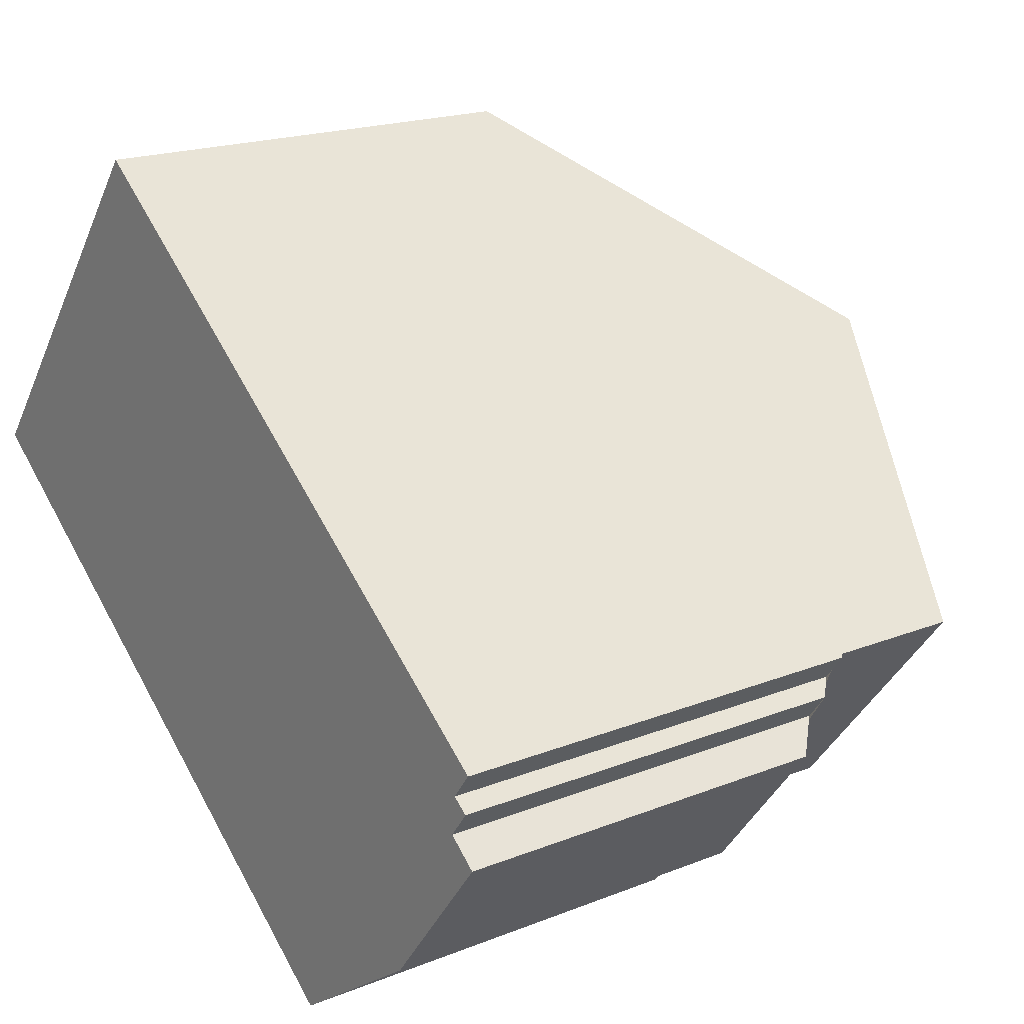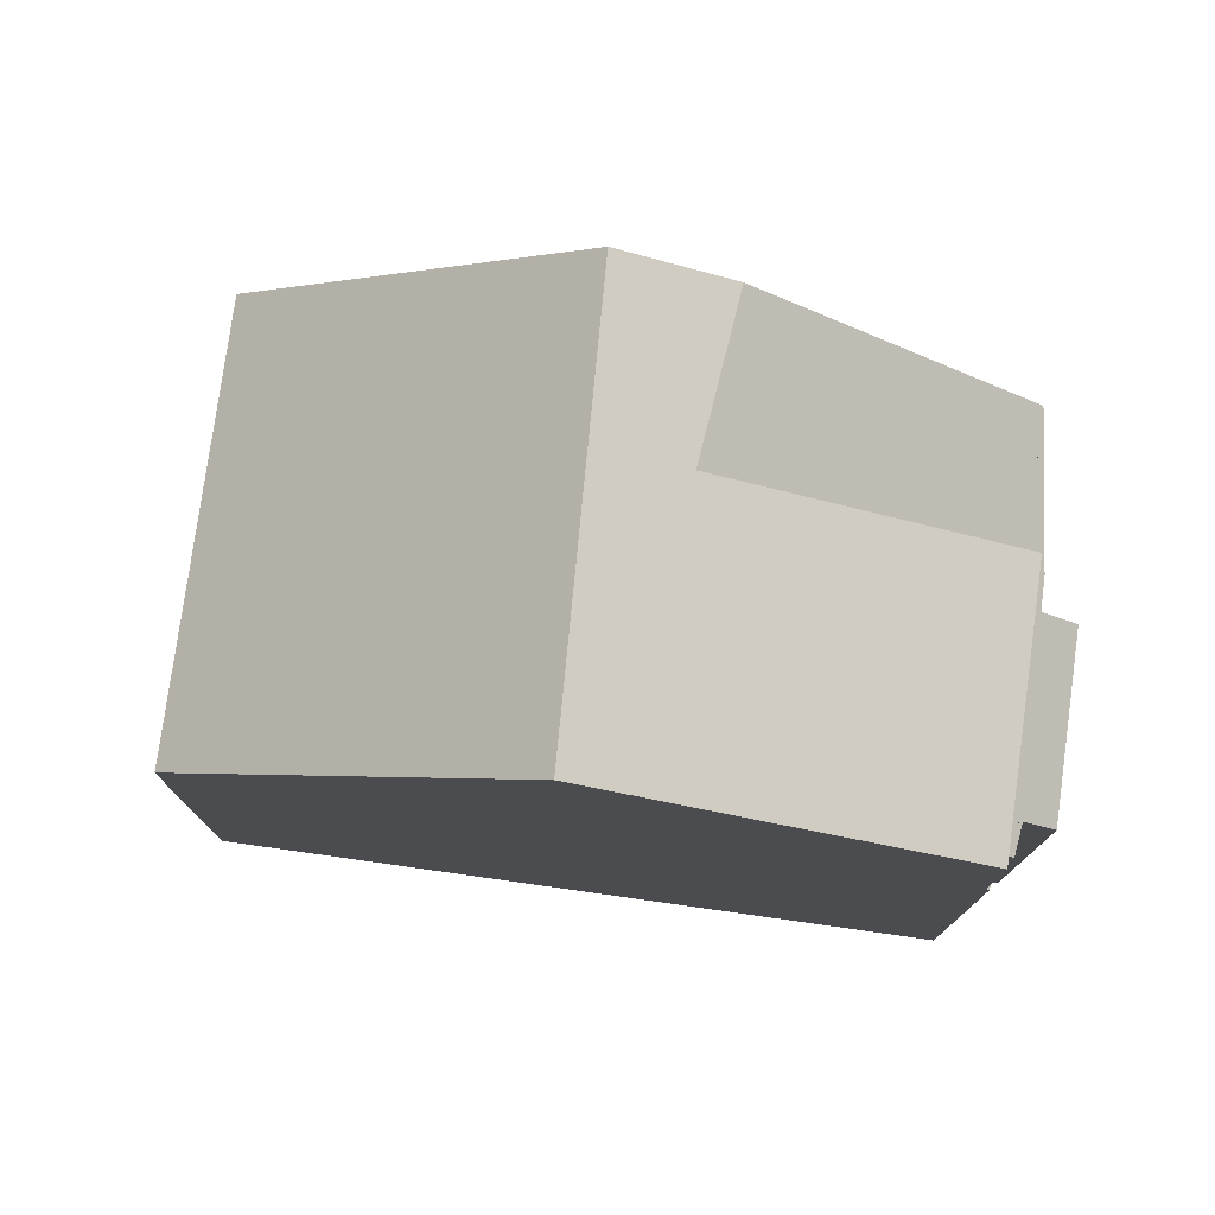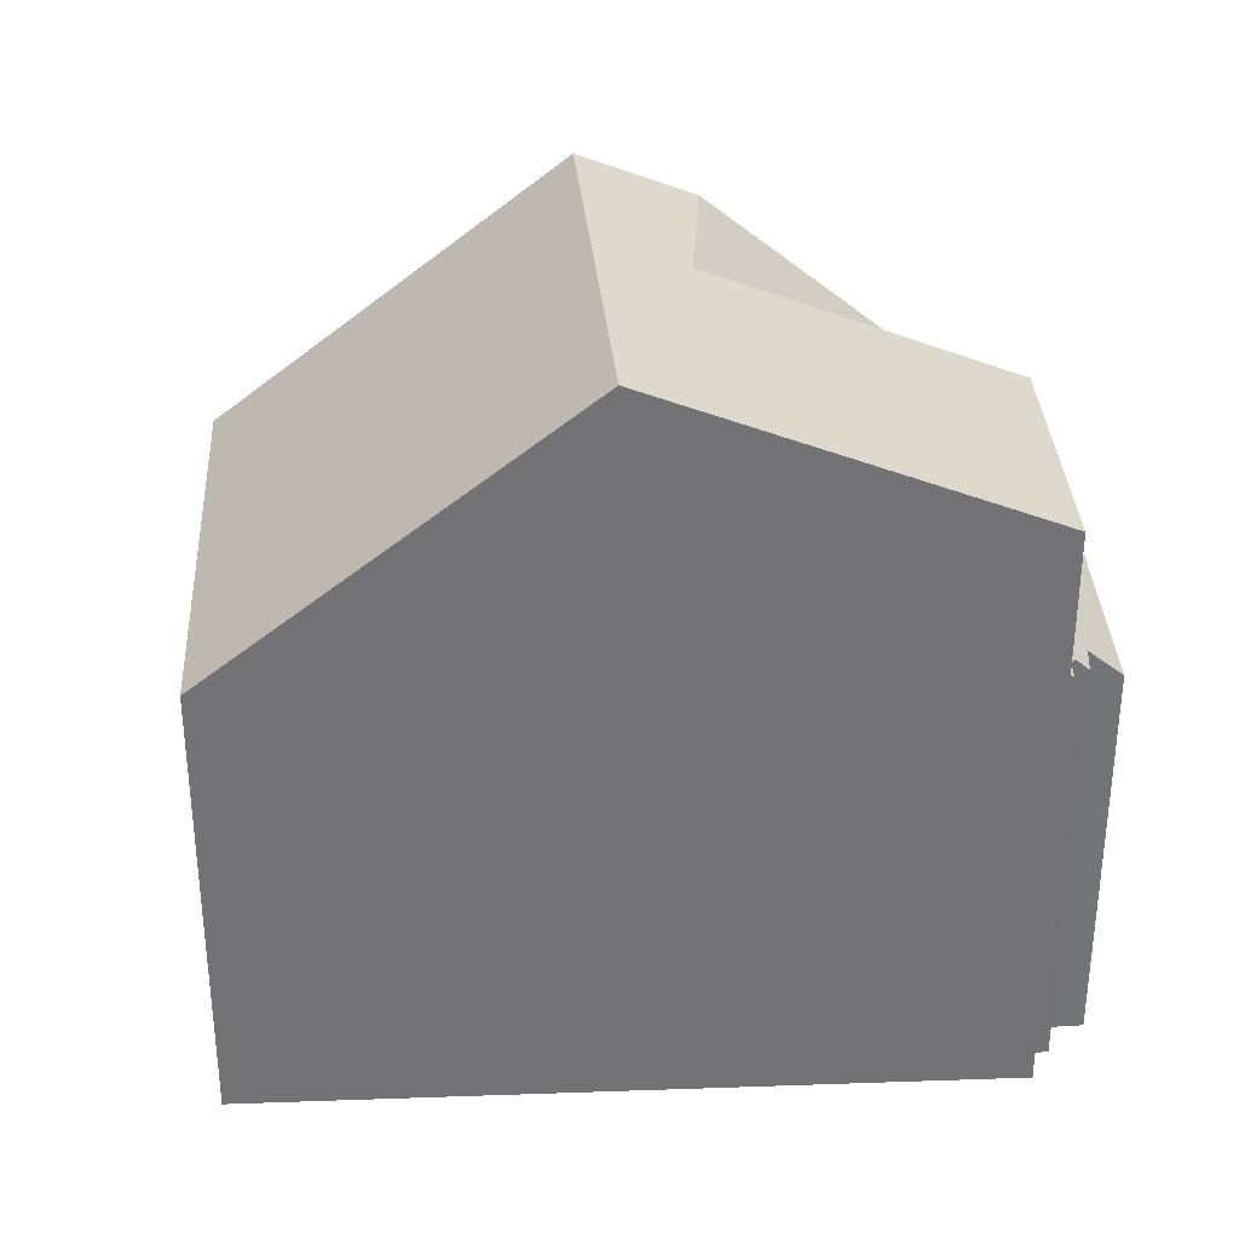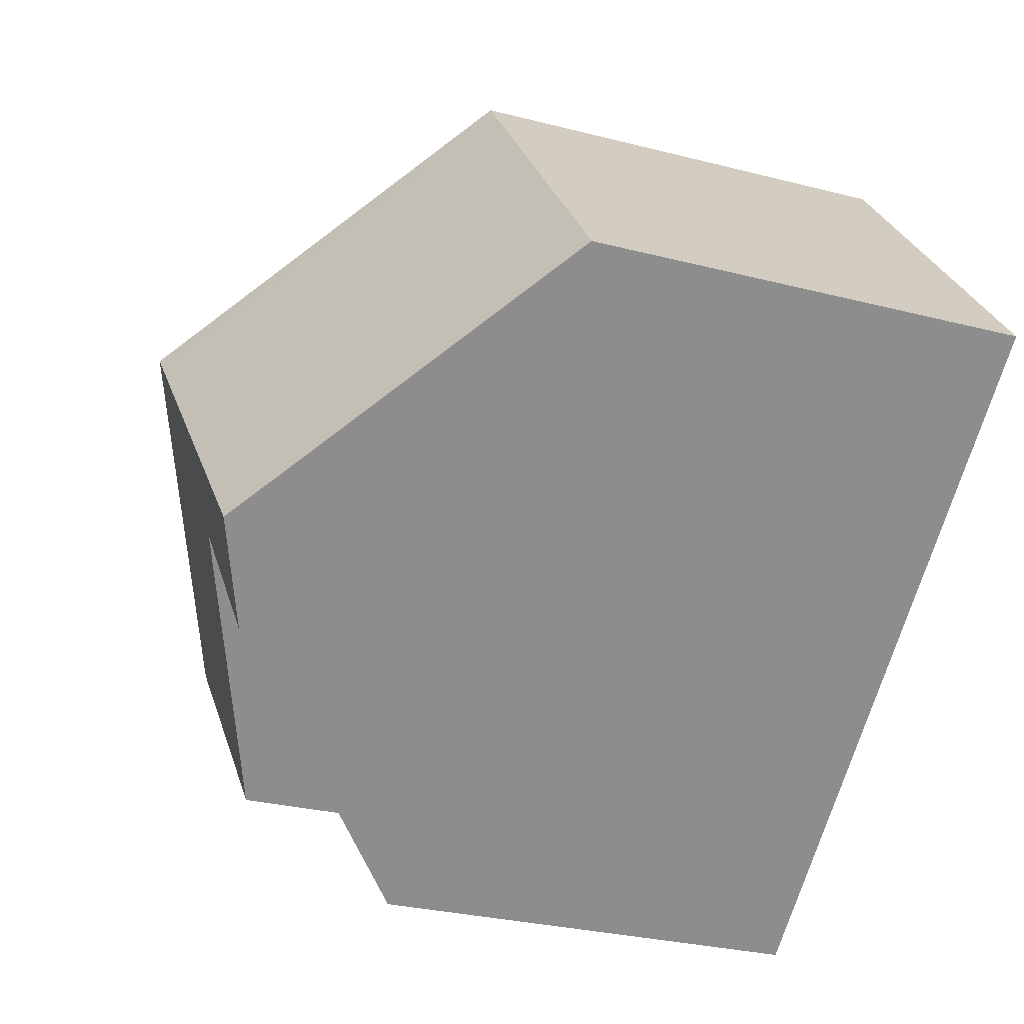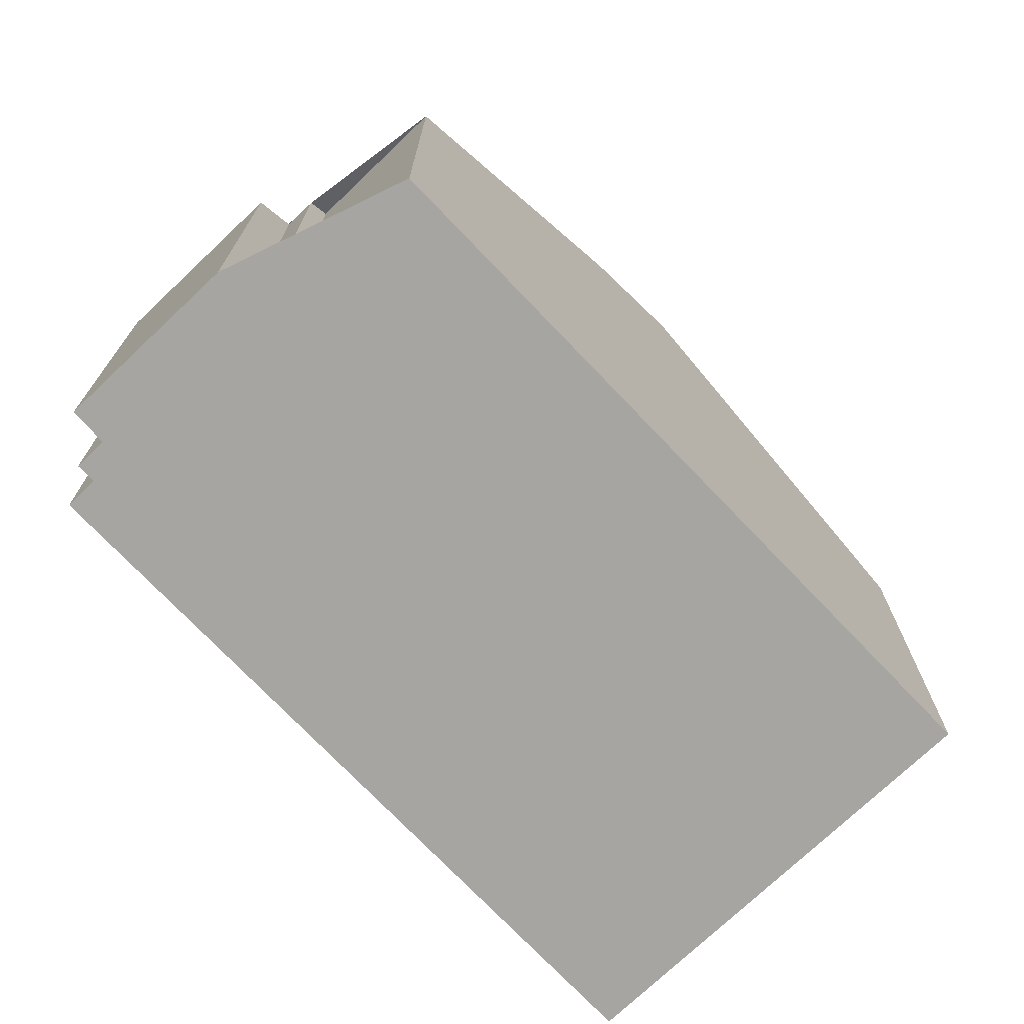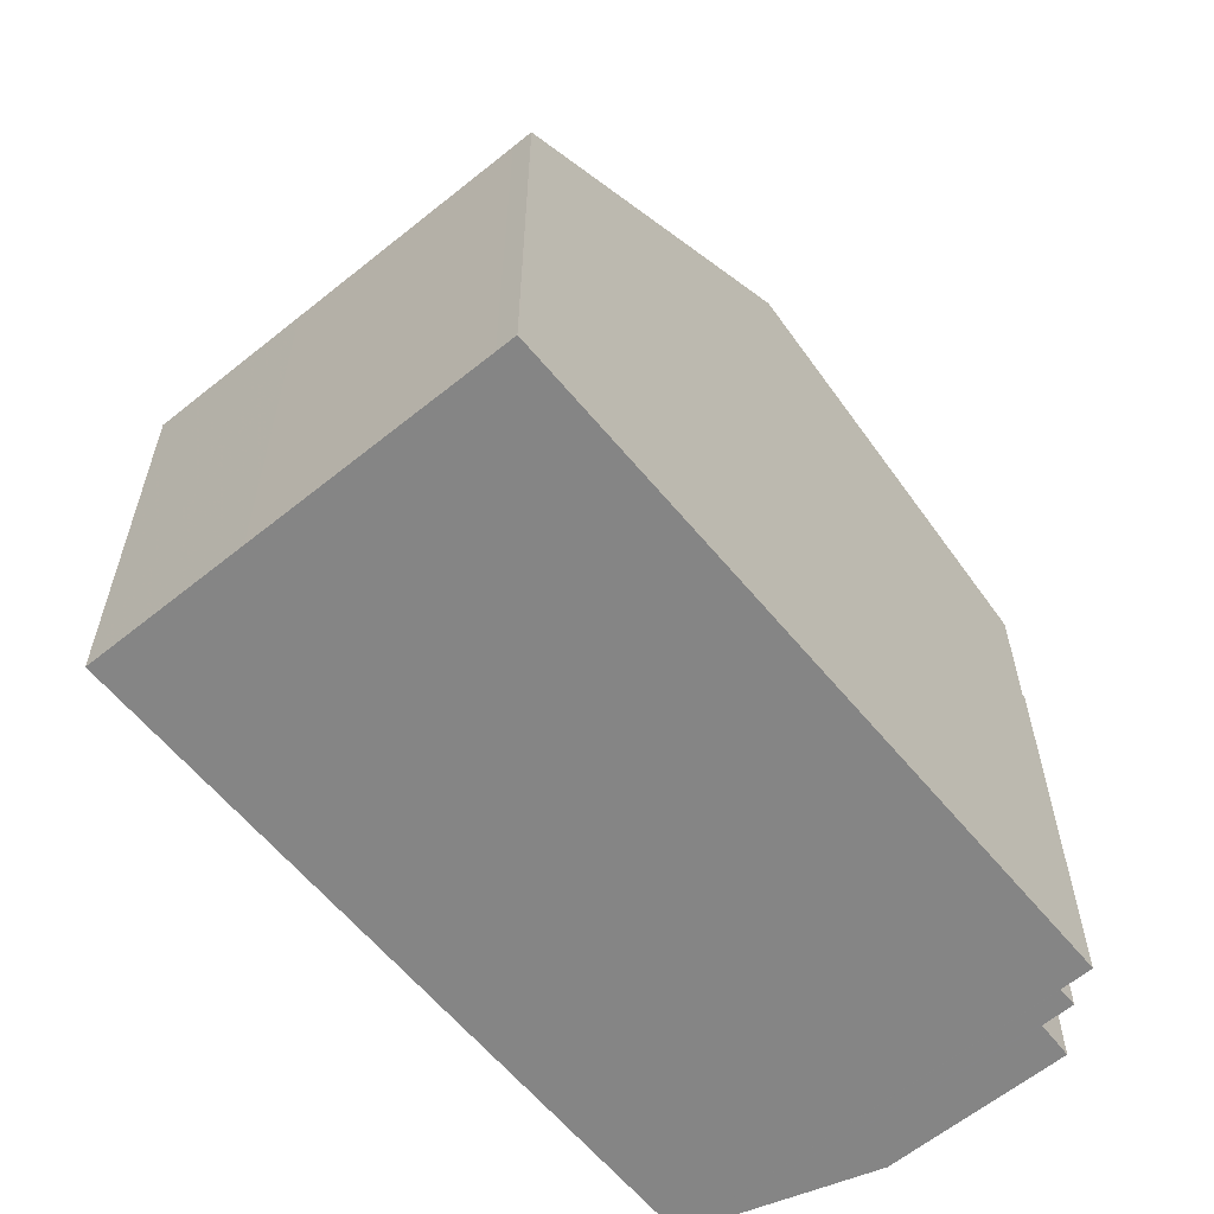
<metadata>
{"format":"obj","ext":"obj","renderer":"f3d","projection":"perspective","resolution":1024,"background":"white","views":[{"elev":19.1,"azim":-127.0,"up":"+Y"},{"elev":77.9,"azim":-134.6,"up":"+Z"},{"elev":34.3,"azim":-145.3,"up":"+Z"},{"elev":-29.0,"azim":69.0,"up":"+Y"},{"elev":-73.8,"azim":-8.9,"up":"+Z"},{"elev":-61.8,"azim":167.0,"up":"+Z"}]}
</metadata>
<code>
v -1632 -2397 5.86
v -1635 -2393 5.865
v -1639 -2403 5.759
v -1641 -2401 5.775
v -1641 -2402 5.561
v -1641 -2401 5.561
v -1641 -2402 5.154
v -1643 -2400 5.161
v -1643 -2399 5.564
v -1643 -2399 5.569
v -1643 -2399 5.778
v -1643 -2398 5.784
v -1635 -2400 9.314
v -1639 -2396 9.504
v -1639 -2396 9.495
v -1639 -2396 9.504
v -1635 -2400 9.314
v -1636 -2401 8.746
v -1643 -2398 7.63
v -1639 -2396 9.267
v -1636 -2401 8.746
v -1643 -2398 5.823
v -1638 -2399 8.945
v -1635 -2393 5.865
v -1639 -2396 9.242
v -1639 -2396 9.495
v -1643 -2399 5.821
v -1643 -2399 5.78
v -1643 -2399 7.616
v -1643 -2398 7.63
v -1643 -2399 7.616
v -1641 -2401 5.795
v -1643 -2398 5.823
v -1643 -2399 5.821
v -1641 -2401 7.448
v -1639 -2403 5.777
v -1635 -2393 5.882
v -1632 -2397 5.877
v -1635 -2393 5.882
v -1633 -2396 5.879
v -1637 -2398 9.387
v -1641 -2401 5.795
v -1641 -2401 7.448
v -1641 -2401 7.448
v -1638 -2399 8.945
v -1641 -2401 5.561
v -1641 -2401 5.795
v -1638 -2399 8.945
v -1637 -2398 9.387
v -1633 -2395 5.862
v -1636 -2401 8.746
v -1639 -2403 5.777
v -1639 -2403 5.759
v -1635 -2400 9.315
v -1636 -2401 8.746
v -1635 -2400 9.315
v -1632 -2397 5.877
v -1632 -2397 5.86
v -1641 -2401 5.515
v -1643 -2399 5.521
v -1632 -2397 5.877
v -1632 -2397 5.86
v -1632 -2397 0
v -1632 -2397 0
v -1635 -2393 5.865
v -1635 -2393 5.865
v -1635 -2393 0
v -1635 -2393 0
v -1639 -2403 5.759
v -1639 -2403 5.759
v -1639 -2403 -8.882e-16
v -1639 -2403 0
v -1641 -2402 5.561
v -1641 -2401 5.775
v -1641 -2401 0
v -1641 -2402 0
v -1641 -2401 5.561
v -1641 -2402 5.561
v -1641 -2402 0
v -1641 -2401 0
v -1641 -2401 5.515
v -1641 -2401 5.561
v -1641 -2401 0
v -1641 -2401 -8.882e-16
v -1643 -2400 5.161
v -1641 -2402 5.154
v -1641 -2402 0
v -1643 -2400 0
v -1643 -2399 5.521
v -1643 -2400 5.161
v -1643 -2400 0
v -1643 -2399 0
v -1643 -2399 5.569
v -1643 -2399 5.564
v -1643 -2399 0
v -1643 -2399 8.882e-16
v -1643 -2399 5.778
v -1643 -2399 5.569
v -1643 -2399 8.882e-16
v -1643 -2399 0
v -1643 -2399 5.78
v -1643 -2399 5.778
v -1643 -2399 0
v -1643 -2399 0
v -1643 -2398 5.823
v -1643 -2398 5.784
v -1643 -2398 0
v -1643 -2398 0
v -1635 -2393 5.882
v -1639 -2396 9.504
v -1639 -2396 0
v -1635 -2393 0
v -1636 -2401 8.746
v -1635 -2400 9.314
v -1635 -2400 0
v -1636 -2401 1.776e-15
v -1639 -2403 5.777
v -1636 -2401 8.746
v -1636 -2401 1.776e-15
v -1639 -2403 0
v -1639 -2396 9.504
v -1639 -2396 9.267
v -1639 -2396 0
v -1639 -2396 0
v -1633 -2395 5.862
v -1635 -2393 5.865
v -1635 -2393 0
v -1633 -2395 -8.882e-16
v -1643 -2398 5.784
v -1643 -2399 5.78
v -1643 -2399 0
v -1643 -2398 0
v -1639 -2396 9.267
v -1643 -2398 7.63
v -1643 -2398 -8.882e-16
v -1639 -2396 0
v -1639 -2403 5.759
v -1639 -2403 5.777
v -1639 -2403 0
v -1639 -2403 -8.882e-16
v -1635 -2400 9.314
v -1632 -2397 5.877
v -1632 -2397 0
v -1635 -2400 0
v -1635 -2393 5.865
v -1635 -2393 5.882
v -1635 -2393 0
v -1635 -2393 0
v -1641 -2401 5.561
v -1641 -2401 5.561
v -1641 -2401 0
v -1641 -2401 0
v -1632 -2397 5.86
v -1633 -2395 5.862
v -1633 -2395 -8.882e-16
v -1632 -2397 0
v -1641 -2401 5.775
v -1639 -2403 5.759
v -1639 -2403 0
v -1641 -2401 0
v -1632 -2397 5.86
v -1632 -2397 5.86
v -1632 -2397 0
v -1632 -2397 0
v -1641 -2402 5.154
v -1641 -2401 5.515
v -1641 -2401 -8.882e-16
v -1641 -2402 0
v -1643 -2399 5.564
v -1643 -2399 5.521
v -1643 -2399 0
v -1643 -2399 0
v -1632 -2397 0
v -1639 -2403 0
v -1641 -2401 0
v -1641 -2402 0
v -1641 -2401 0
v -1641 -2402 0
v -1643 -2400 0
v -1643 -2399 0
v -1643 -2399 0
v -1643 -2399 0
v -1643 -2398 0
v -1635 -2393 0
f 41 15 37 40
f 34 28 12 33
f 25 20 16 26
f 43 29 27 42
f 32 23 35
f 37 15 14 39
f 53 4 5 46 47 52
f 55 48 49 54
f 29 19 22 27
f 30 20 25 31
f 52 47 45 51
f 40 37 24 50
f 39 2 24 37
f 57 38 13 56
f 60 9 10 11 28 34 47 46 6 59
f 48 25 26 49
f 44 31 25 48
f 58 1 38 57
f 52 36 3 53
f 54 17 21 55
f 51 18 36 52
f 56 41 40 57
f 57 40 50 58
f 59 7 8 60
f 62 63 64 61
f 66 67 68 65
f 70 71 72 69
f 74 75 76 73
f 78 79 80 77
f 82 83 84 81
f 86 87 88 85
f 90 91 92 89
f 94 95 96 93
f 98 99 100 97
f 102 103 104 101
f 106 107 108 105
f 110 111 112 109
f 114 115 116 113
f 118 119 120 117
f 122 123 124 121
f 126 127 128 125
f 130 131 132 129
f 134 135 136 133
f 138 139 140 137
f 142 143 144 141
f 146 147 148 145
f 150 151 152 149
f 154 155 156 153
f 158 159 160 157
f 162 163 164 161
f 166 167 168 165
f 170 171 172 169
f 174 175 176 177 178 179 180 181 182 183 184 173

</code>
